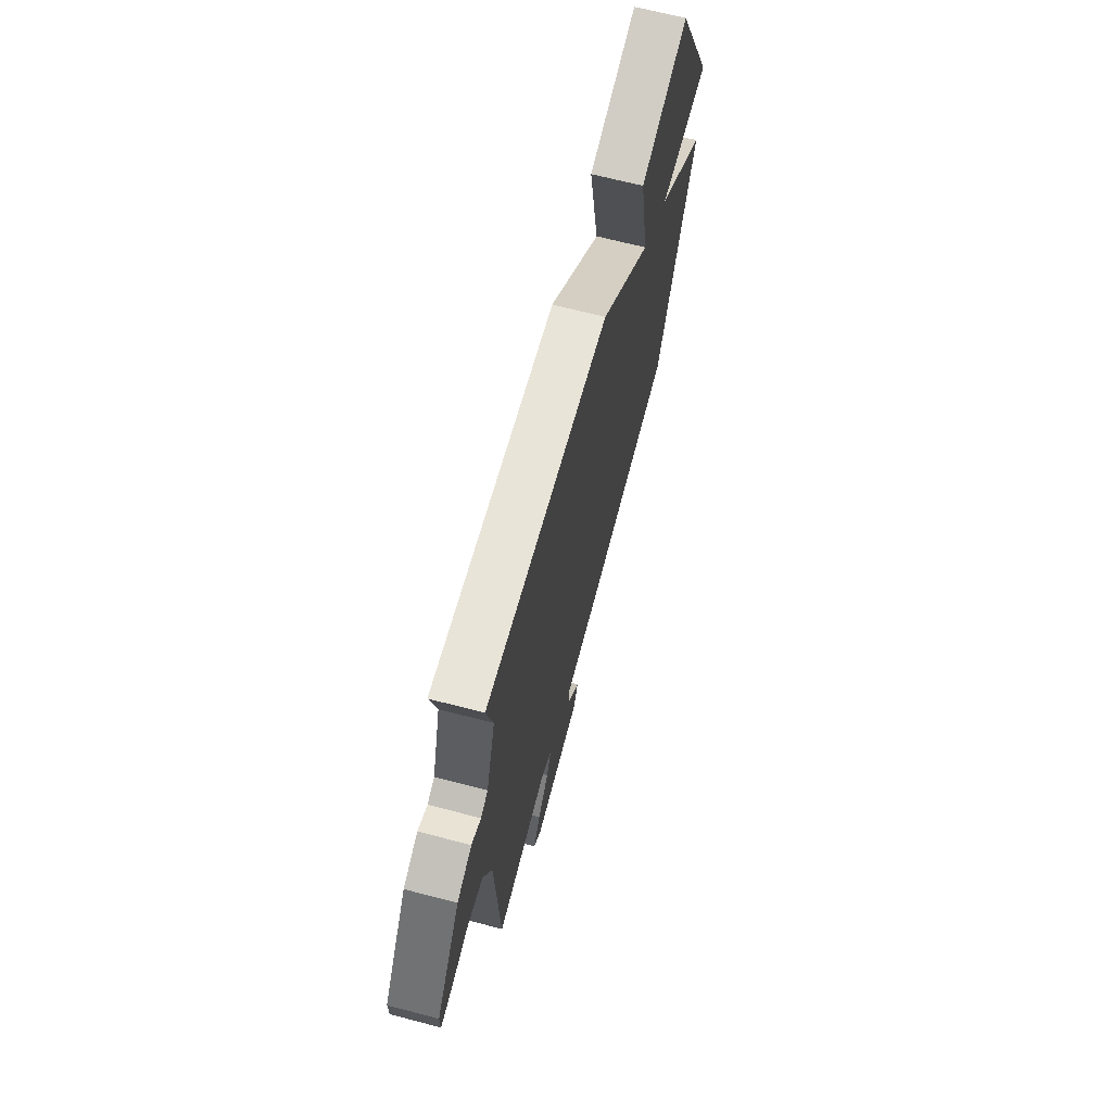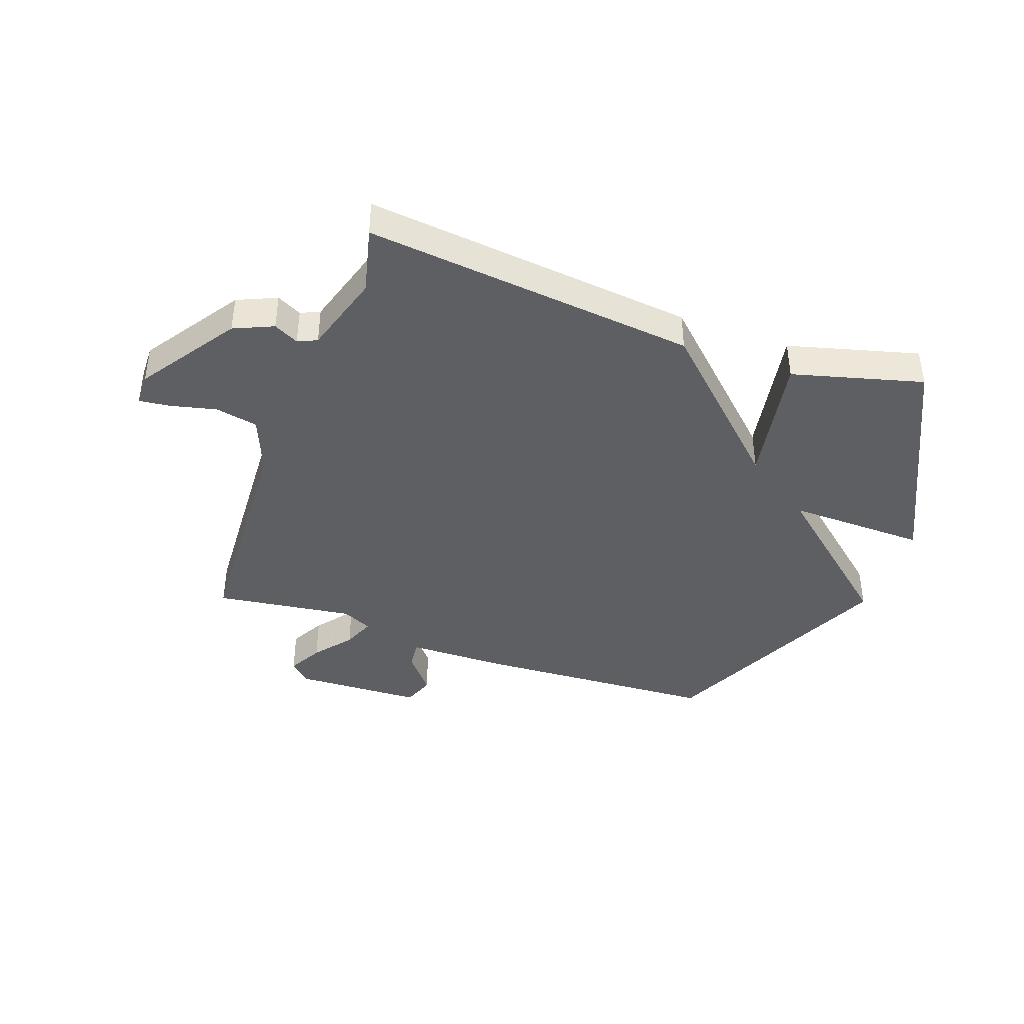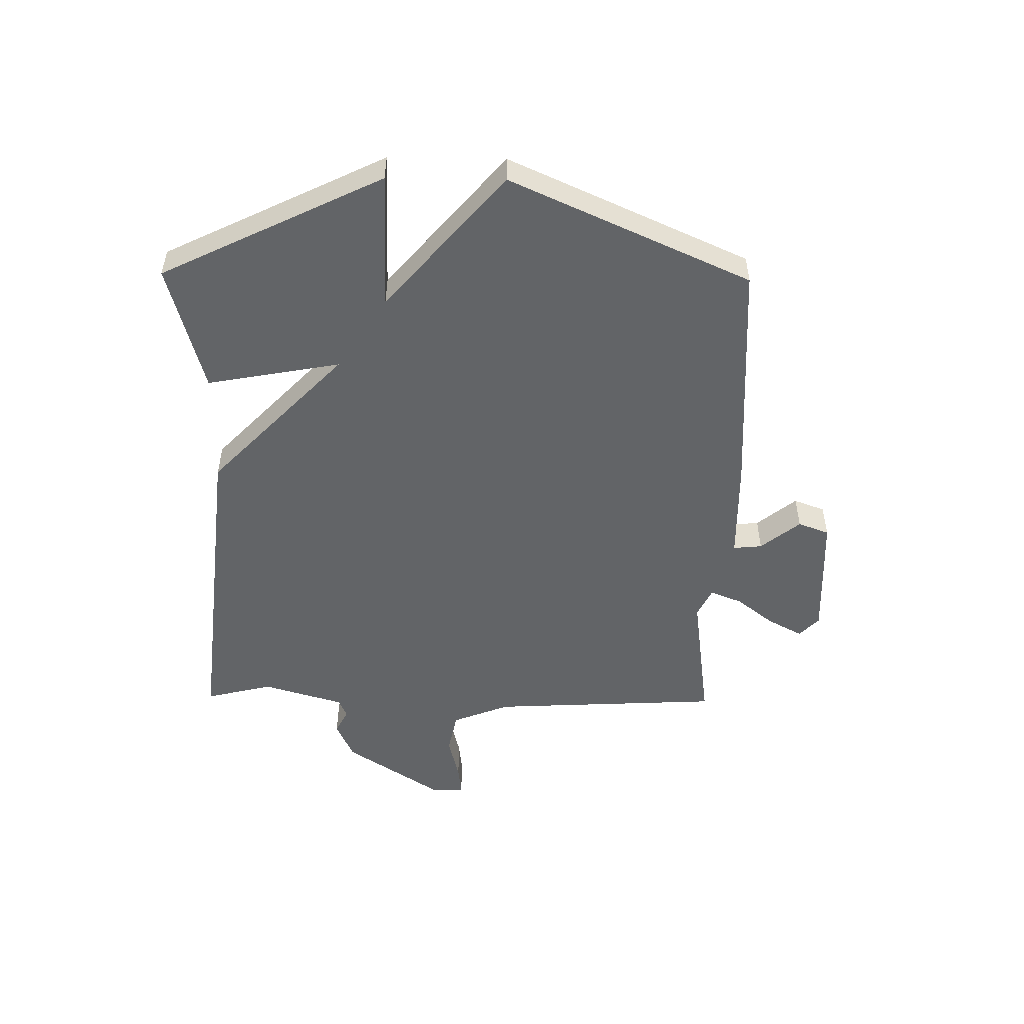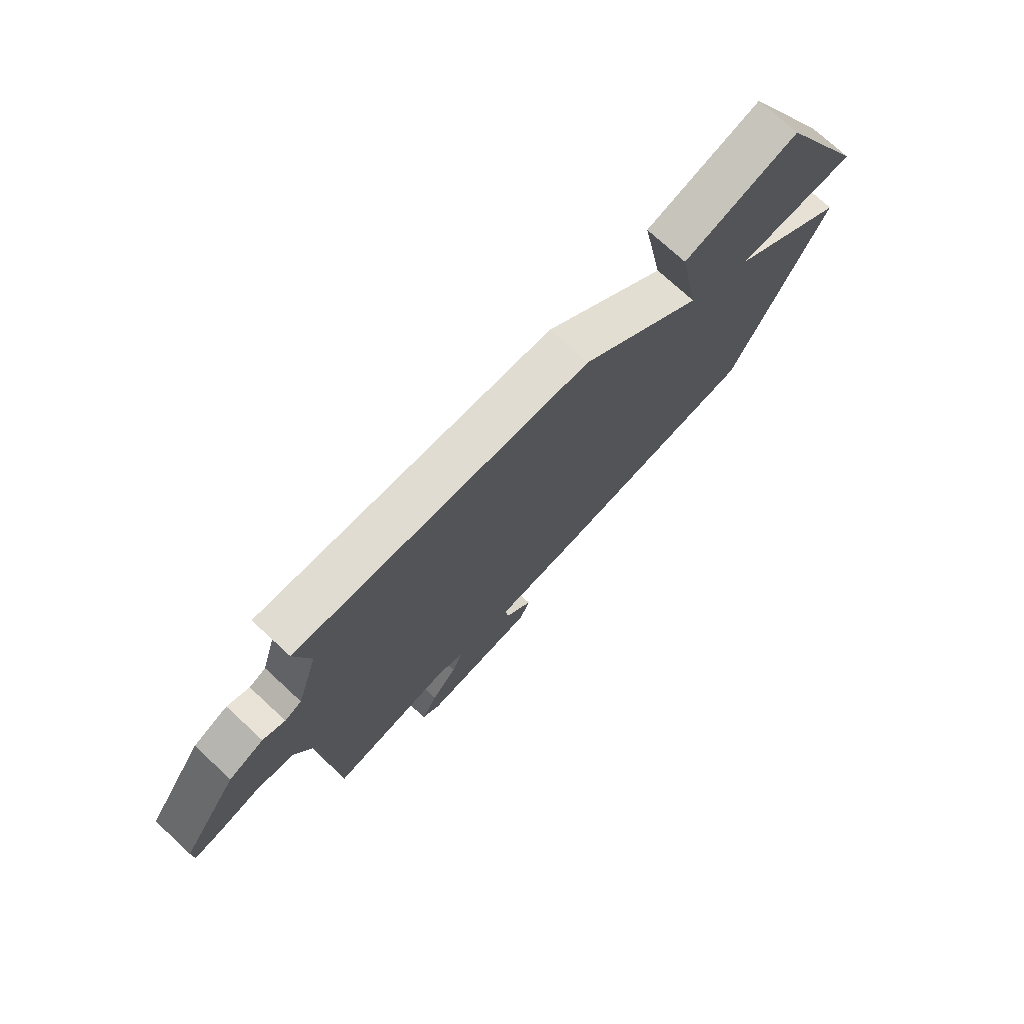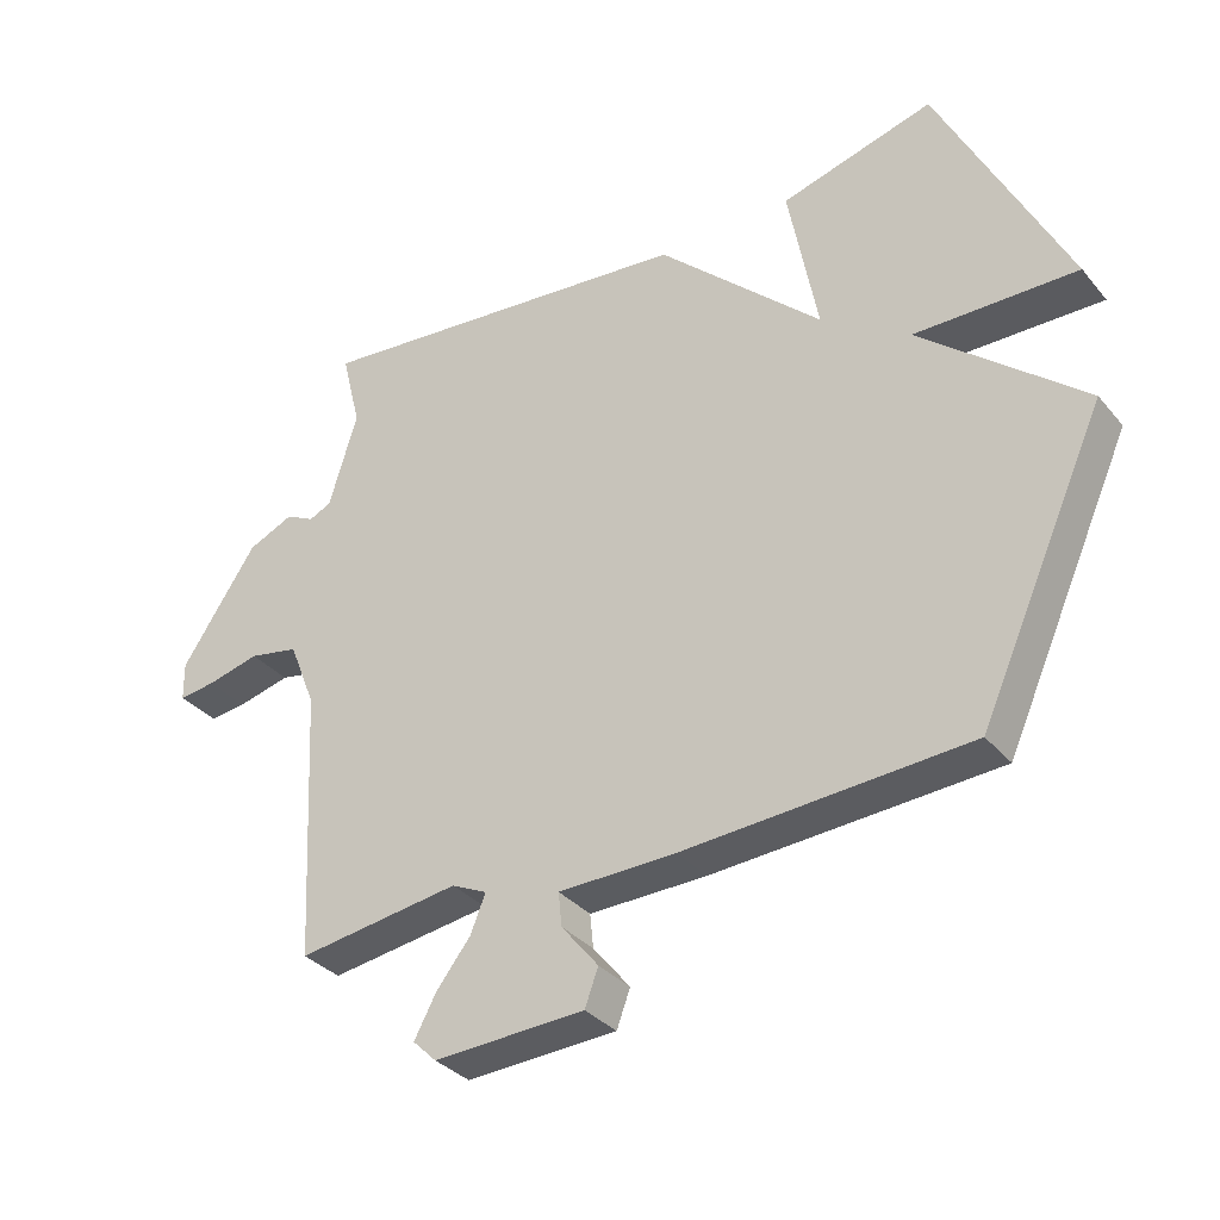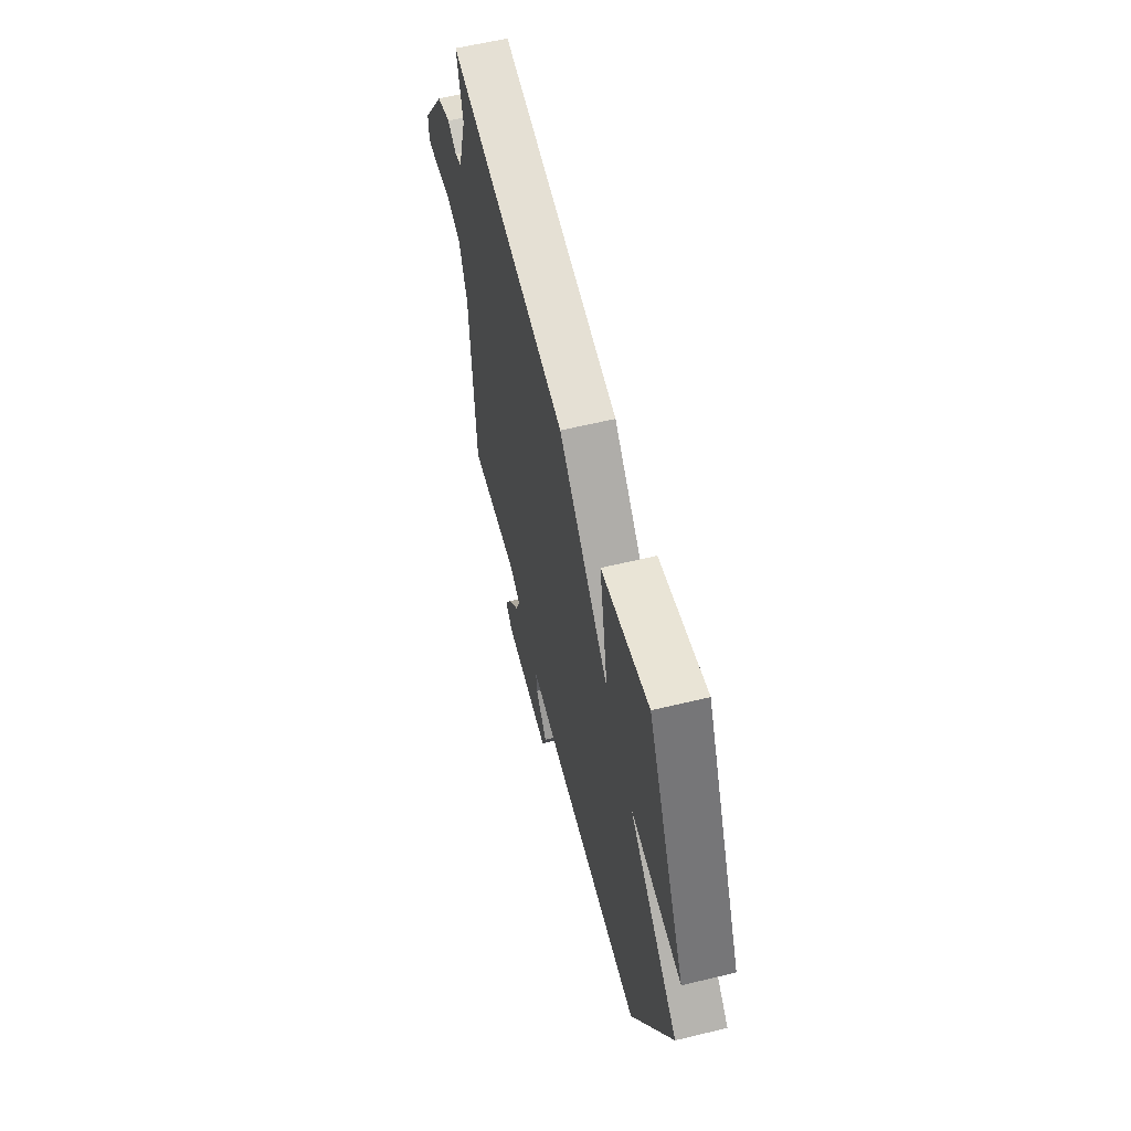
<metadata>
{"format":"obj","ext":"obj","renderer":"f3d","projection":"perspective","resolution":1024,"background":"white","views":[{"elev":67.1,"azim":-75.3,"up":"+Z"},{"elev":-40.8,"azim":-19.8,"up":"+Y"},{"elev":-51.1,"azim":89.2,"up":"+Y"},{"elev":74.4,"azim":-47.3,"up":"+Z"},{"elev":-33.9,"azim":33.7,"up":"+Z"},{"elev":60.2,"azim":76.1,"up":"+Z"}]}
</metadata>
<code>
v 0.5 0.07 0.5
v 0.688 0.07 0.116
v 0.448 0.07 0.121
v 0.688 0.07 -0.084
v 0.5 0.07 -0.5
v 0.08 0.07 -0.523
v -0.094 0.07 -0.525
v -0.089 0.07 -0.575
v -0.034 0.07 -0.643
v -0.054 0.07 -0.697
v -0.277 0.07 -0.706
v -0.312 0.07 -0.672
v -0.28 0.07 -0.612
v -0.229 0.07 -0.547
v -0.207 0.07 -0.492
v -0.259 0.07 -0.467
v -0.5 0.07 -0.5
v -0.521 0.07 -0.096
v -0.561 0.07 0.004
v -0.635 0.07 0.019
v -0.714 0.07 0
v -0.768 0.07 -0.006
v -0.769 0.07 0.051
v -0.657 0.07 0.219
v -0.589 0.07 0.249
v -0.546 0.07 0.227
v -0.513 0.07 0.242
v -0.471 0.07 0.383
v -0.5 0.07 0.5
v 0.074 0.07 0.439
v 0.317 0.07 0.207
v 0.274 0.07 0.439
v 0.5 0 0.5
v 0.688 0 0.116
v 0.448 0 0.121
v 0.688 0 -0.084
v 0.5 0 -0.5
v 0.08 0 -0.523
v -0.094 0 -0.525
v -0.089 0 -0.575
v -0.034 0 -0.643
v -0.054 0 -0.697
v -0.277 0 -0.706
v -0.312 0 -0.672
v -0.28 0 -0.612
v -0.229 0 -0.547
v -0.207 0 -0.492
v -0.259 0 -0.467
v -0.5 0 -0.5
v -0.521 0 -0.096
v -0.561 0 0.004
v -0.635 0 0.019
v -0.714 0 0
v -0.768 0 -0.006
v -0.769 0 0.051
v -0.657 0 0.219
v -0.589 0 0.249
v -0.546 0 0.227
v -0.513 0 0.242
v -0.471 0 0.383
v -0.5 0 0.5
v 0.074 0 0.439
v 0.317 0 0.207
v 0.274 0 0.439
f 1 2 3
f 32 1 3
f 31 32 3
f 28 29 30 31
f 5 6 7
f 4 5 7
f 3 4 7
f 31 3 7
f 28 31 7
f 27 28 7
f 26 27 7 8
f 24 25 26
f 23 24 26
f 22 23 26
f 21 22 26
f 20 21 26
f 19 20 26
f 18 19 26 8
f 16 17 18
f 15 16 18
f 15 18 8 9
f 9 10 11
f 15 9 11
f 14 15 11
f 11 12 13 14
f 35 34 33
f 35 33 64
f 35 64 63
f 63 62 61 60
f 39 38 37
f 39 37 36
f 39 36 35
f 39 35 63
f 39 63 60
f 39 60 59
f 40 39 59 58
f 58 57 56
f 58 56 55
f 58 55 54
f 58 54 53
f 58 53 52
f 58 52 51
f 40 58 51 50
f 50 49 48
f 50 48 47
f 41 40 50 47
f 43 42 41
f 43 41 47
f 43 47 46
f 46 45 44 43
f 1 33 34 2
f 2 34 35 3
f 3 35 36 4
f 4 36 37 5
f 5 37 38 6
f 6 38 39 7
f 7 39 40 8
f 8 40 41 9
f 9 41 42 10
f 10 42 43 11
f 11 43 44 12
f 12 44 45 13
f 13 45 46 14
f 14 46 47 15
f 15 47 48 16
f 16 48 49 17
f 17 49 50 18
f 18 50 51 19
f 19 51 52 20
f 20 52 53 21
f 21 53 54 22
f 22 54 55 23
f 23 55 56 24
f 24 56 57 25
f 25 57 58 26
f 26 58 59 27
f 27 59 60 28
f 28 60 61 29
f 29 61 62 30
f 30 62 63 31
f 31 63 64 32
f 32 64 33 1

</code>
